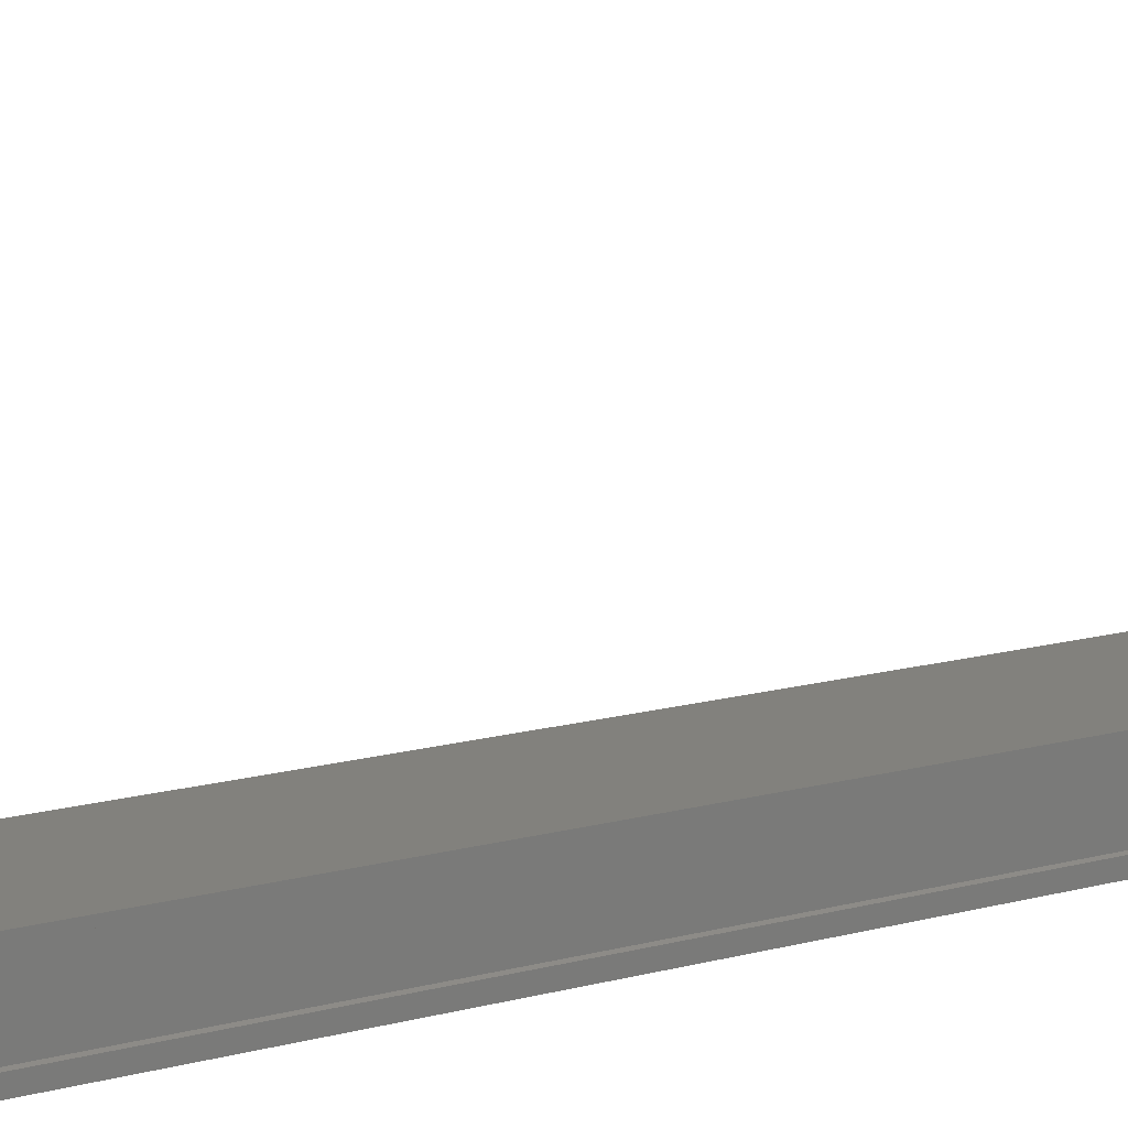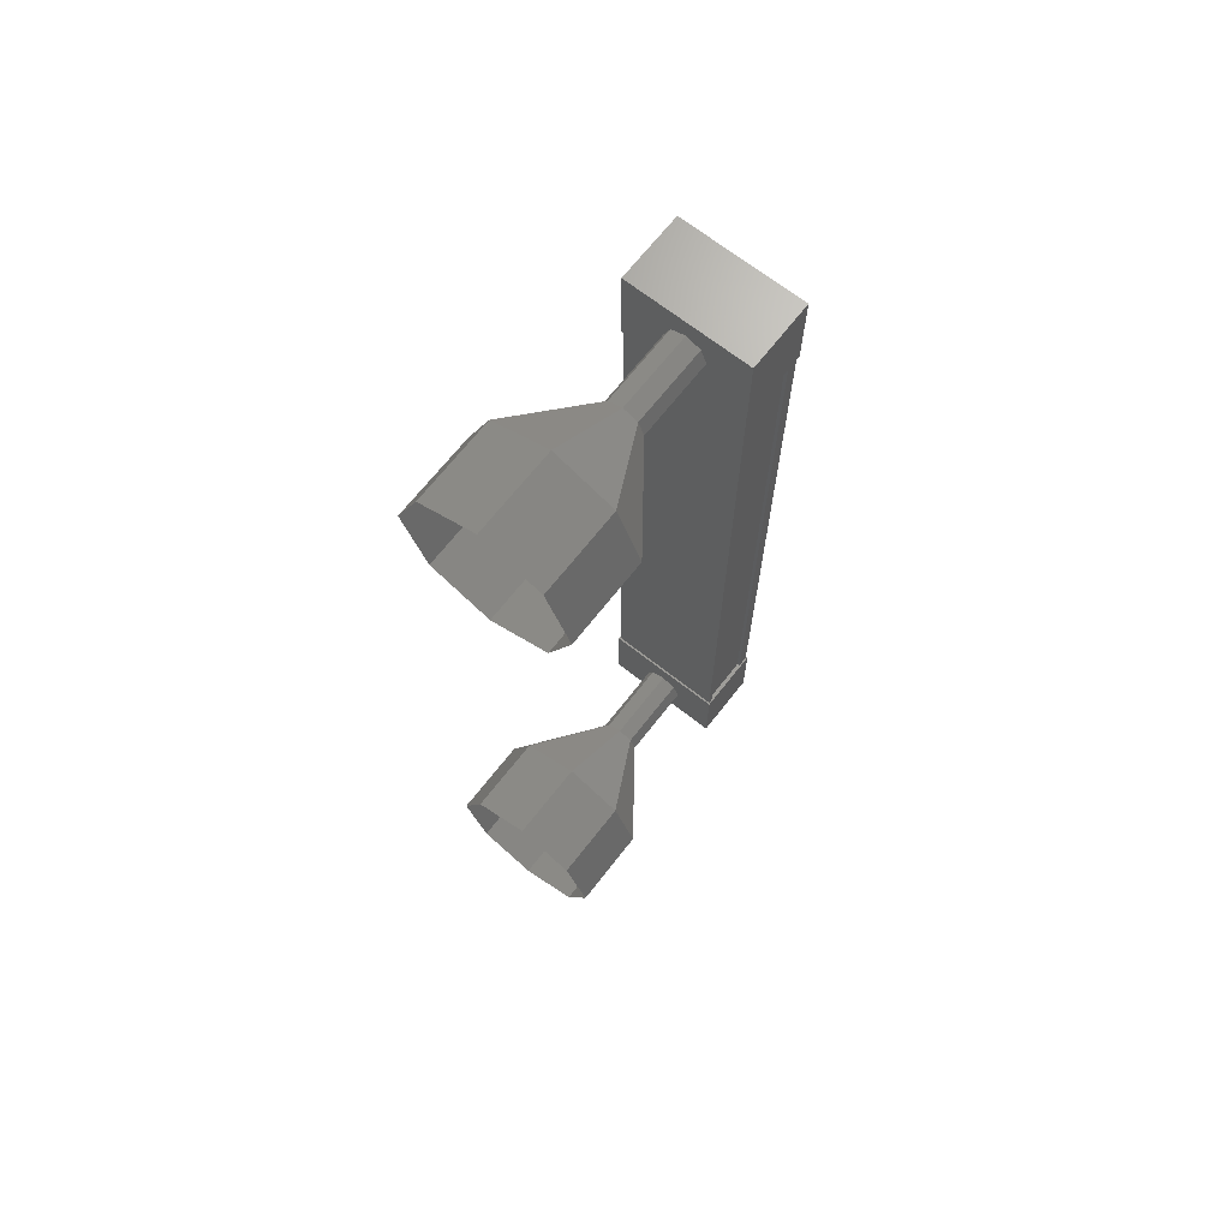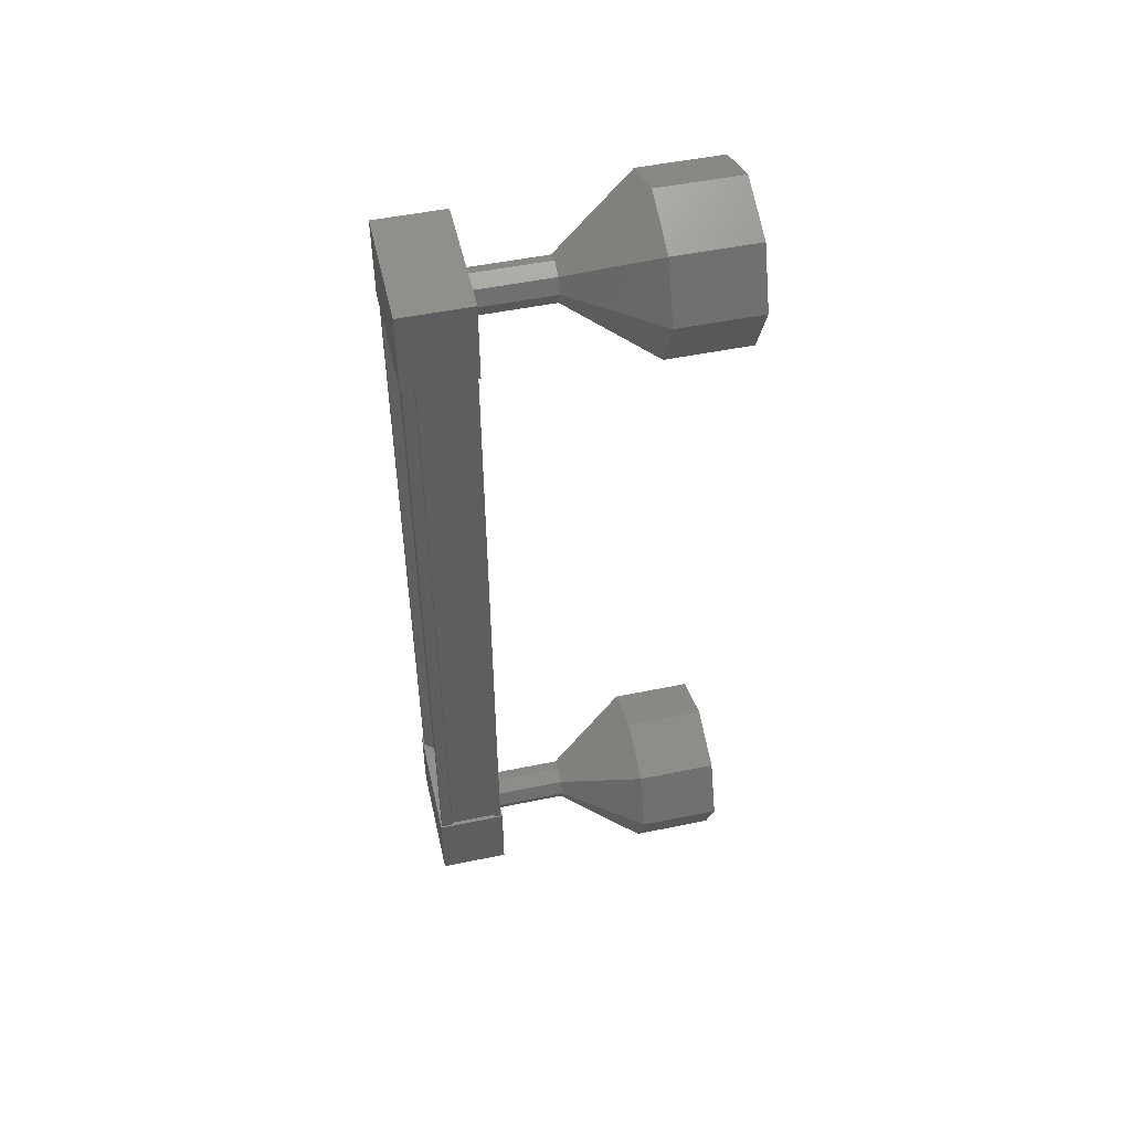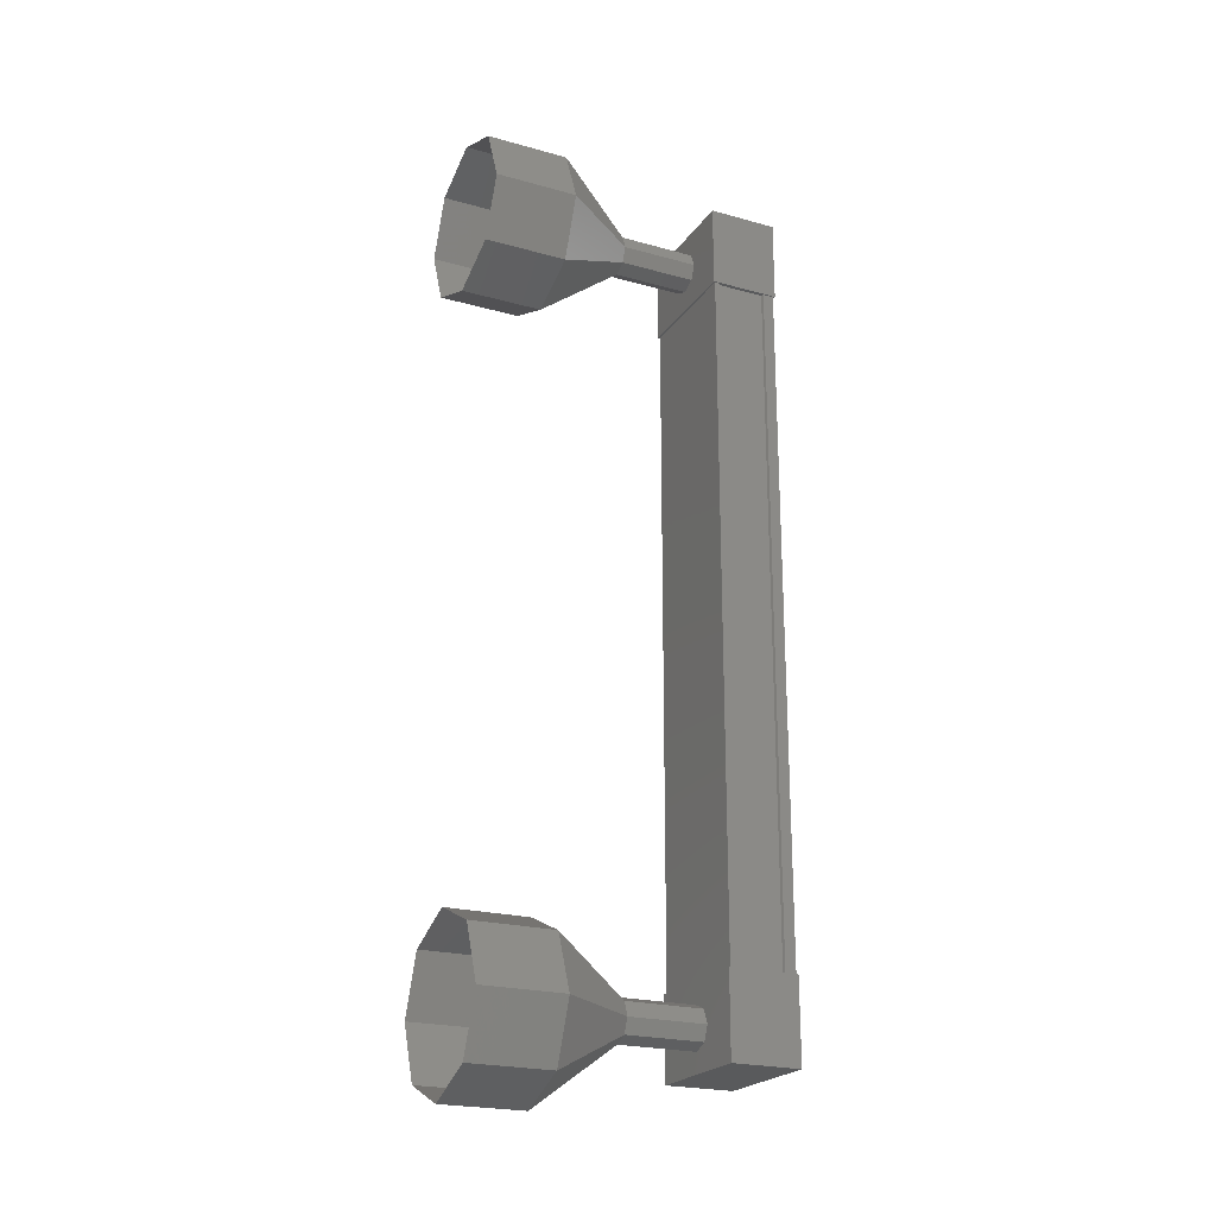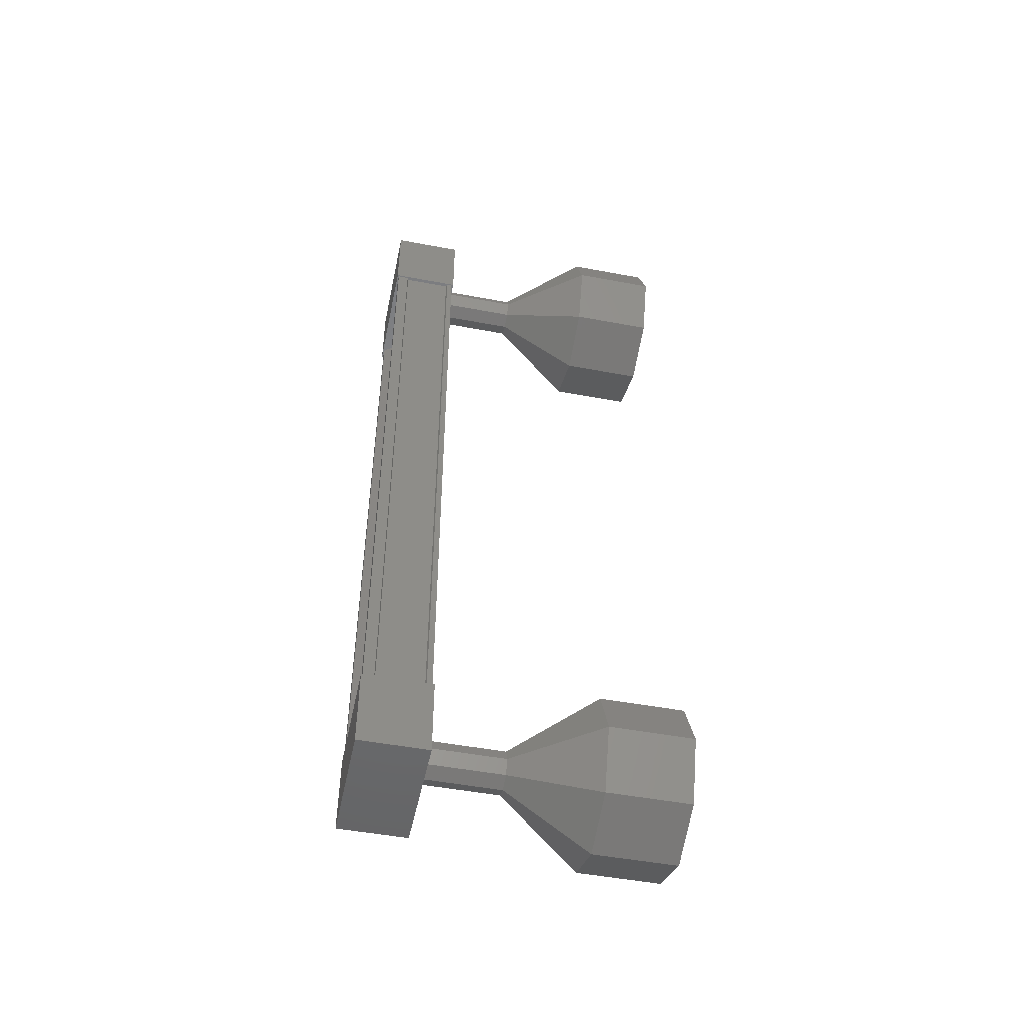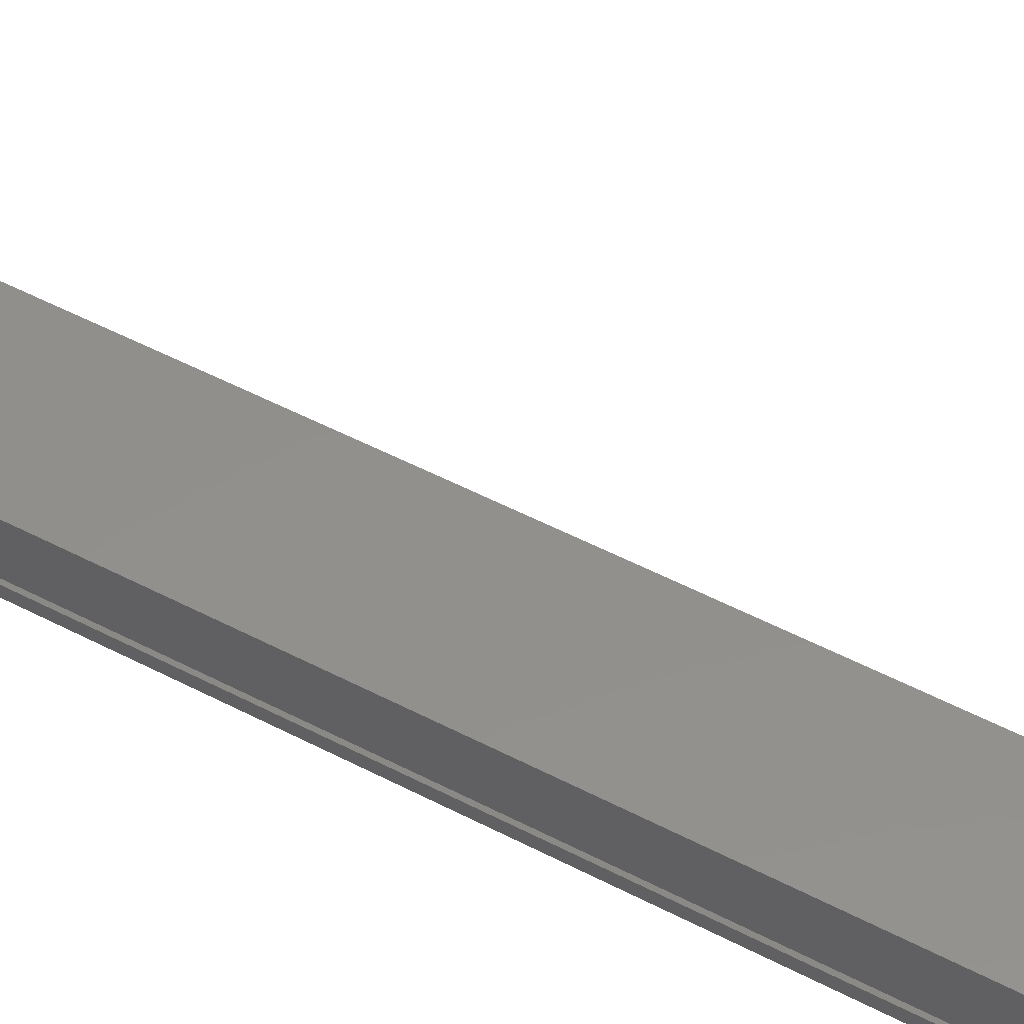
<metadata>
{"format":"stl","ext":"stl","renderer":"f3d","projection":"perspective","resolution":1024,"background":"white","views":[{"elev":15.2,"azim":60.4,"up":"+Z"},{"elev":68.7,"azim":38.1,"up":"+Y"},{"elev":50.4,"azim":-102.7,"up":"+Y"},{"elev":-22.6,"azim":64.6,"up":"+Y"},{"elev":-50.1,"azim":-101.7,"up":"+Y"},{"elev":52.6,"azim":-60.7,"up":"+Z"}]}
</metadata>
<code>
# stl→obj: 128 verts, 152 faces
v 74.65 790.9 -40.63
v 74.73 790.9 -40.74
v 74.73 781.6 -40.74
v 74.84 781.6 -40.74
v 73.55 781.6 -40.63
v 73.47 781.6 -40.74
v 73.47 790.9 -40.74
v 73.36 781.6 -40.74
v 73.36 790.9 -40.74
v 73.36 781.6 -40
v 73.36 790.9 -40.01
v 73.4 781.6 -40.02
v 73.4 790.9 -40.02
v 73.4 790.9 -40.6
v 74.65 781.6 -40.63
v 73.55 790.9 -40.63
v 73.36 790.9 -40.61
v 73.36 781.6 -40.6
v 73.4 781.6 -40.59
v 74.85 781.1 -40.75
v 73.35 781.1 -39.91
v 73.35 781.1 -40.75
v 73.35 782.1 -40.76
v 74.85 782.1 -40.76
v 73.35 782.1 -39.92
v 74.85 782.1 -39.92
v 74.85 781.1 -39.91
v 73.35 790.4 -40.76
v 74.85 790.4 -40.76
v 73.35 790.4 -39.92
v 74.85 790.4 -39.92
v 74.85 791.4 -39.92
v 74.85 791.4 -40.76
v 73.35 791.4 -40.76
v 73.35 791.4 -39.92
v 74.84 790.9 -40.74
v 74.84 790.9 -40.61
v 74.84 781.6 -40.6
v 74.8 790.9 -40.6
v 74.8 781.6 -40.59
v 74.8 790.9 -40.02
v 74.8 781.6 -40.02
v 74.84 790.9 -40.01
v 74.84 781.6 -40
v 74.84 790.9 -39.95
v 74.84 781.6 -39.94
v 73.36 790.9 -39.95
v 73.36 781.6 -39.94
v 74.1 791.9 -37.98
v 74.1 791.9 -36.98
v 74.81 791.6 -37.98
v 74.81 791.6 -36.98
v 75.1 790.9 -37.98
v 75.1 790.9 -36.98
v 74.81 790.2 -37.98
v 74.81 790.2 -36.98
v 74.1 789.9 -37.98
v 74.1 789.9 -36.98
v 73.39 790.2 -37.98
v 73.39 790.2 -36.98
v 73.1 790.9 -37.98
v 73.1 790.9 -36.98
v 73.39 791.6 -37.98
v 73.39 791.6 -36.98
v 73.92 781.4 -38.96
v 74.1 781.3 -39.96
v 74.1 781.3 -38.96
v 74.28 781.4 -39.96
v 74.28 781.4 -38.96
v 74.35 781.6 -39.96
v 74.35 781.6 -38.96
v 74.28 781.8 -39.96
v 74.28 781.8 -38.96
v 74.1 781.8 -39.96
v 74.1 781.8 -38.96
v 73.92 781.8 -39.96
v 73.92 781.8 -38.96
v 73.85 781.6 -39.96
v 73.85 781.6 -38.96
v 73.92 781.4 -39.96
v 73.39 780.9 -36.97
v 74.1 780.6 -37.97
v 74.1 780.6 -36.97
v 74.81 780.9 -37.97
v 74.81 780.9 -36.97
v 75.1 781.6 -37.97
v 75.1 781.6 -36.97
v 74.81 782.3 -37.97
v 74.81 782.3 -36.97
v 74.1 782.6 -37.97
v 74.1 782.6 -36.97
v 73.39 782.3 -37.97
v 73.39 782.3 -36.97
v 73.1 781.6 -37.97
v 73.1 781.6 -36.97
v 73.39 780.9 -37.97
v 74.1 781.3 -38.97
v 74.28 781.4 -38.97
v 74.35 781.6 -38.97
v 74.28 781.8 -38.97
v 74.1 781.8 -38.97
v 73.92 781.8 -38.97
v 73.85 781.6 -38.97
v 73.92 781.4 -38.97
v 74.1 791.2 -39.97
v 74.1 791.2 -38.97
v 74.28 791.1 -39.97
v 74.28 791.1 -38.97
v 74.35 790.9 -39.97
v 74.35 790.9 -38.97
v 74.28 790.7 -39.97
v 74.28 790.7 -38.97
v 74.1 790.7 -39.97
v 74.1 790.7 -38.97
v 73.92 790.7 -39.97
v 73.92 790.7 -38.97
v 73.85 790.9 -39.97
v 73.85 790.9 -38.97
v 73.92 791.1 -39.97
v 73.92 791.1 -38.97
v 73.92 791.1 -38.98
v 74.1 791.2 -38.98
v 74.28 791.1 -38.98
v 74.35 790.9 -38.98
v 74.28 790.7 -38.98
v 74.1 790.7 -38.98
v 73.92 790.7 -38.98
v 73.85 790.9 -38.98
f 1 2 3
f 3 2 4
f 5 6 7
f 7 6 8
f 8 9 7
f 10 11 12
f 12 11 13
f 13 14 12
f 3 15 1
f 1 15 5
f 5 16 1
f 7 16 5
f 9 8 17
f 17 8 18
f 18 14 17
f 19 14 18
f 12 14 19
f 20 21 22
f 22 21 23
f 23 24 22
f 25 24 23
f 26 24 25
f 25 21 26
f 26 21 27
f 27 21 20
f 20 24 27
f 22 24 20
f 28 29 30
f 30 29 31
f 31 32 30
f 29 32 31
f 33 32 29
f 29 34 33
f 33 34 32
f 32 34 35
f 35 30 32
f 34 30 35
f 28 30 34
f 34 29 28
f 2 36 4
f 4 36 37
f 37 38 4
f 39 38 37
f 40 38 39
f 39 41 40
f 40 41 42
f 42 41 43
f 43 44 42
f 45 44 43
f 46 44 45
f 45 47 46
f 46 47 48
f 48 47 10
f 25 23 21
f 24 26 27
f 47 11 10
f 49 50 51
f 51 50 52
f 52 53 51
f 54 53 52
f 55 53 54
f 54 56 55
f 55 56 57
f 57 56 58
f 58 59 57
f 60 59 58
f 61 59 60
f 60 62 61
f 61 62 63
f 63 62 64
f 64 49 63
f 50 49 64
f 65 66 67
f 67 66 68
f 68 69 67
f 70 69 68
f 71 69 70
f 70 72 71
f 71 72 73
f 73 72 74
f 74 75 73
f 76 75 74
f 77 75 76
f 76 78 77
f 77 78 79
f 79 78 80
f 80 65 79
f 66 65 80
f 81 82 83
f 83 82 84
f 84 85 83
f 86 85 84
f 87 85 86
f 86 88 87
f 87 88 89
f 89 88 90
f 90 91 89
f 92 91 90
f 93 91 92
f 92 94 93
f 93 94 95
f 95 94 96
f 96 81 95
f 82 81 96
f 96 97 82
f 82 97 98
f 98 84 82
f 99 84 98
f 86 84 99
f 99 100 86
f 86 100 88
f 88 100 101
f 101 90 88
f 102 90 101
f 92 90 102
f 102 103 92
f 92 103 94
f 94 103 104
f 104 96 94
f 97 96 104
f 105 106 107
f 107 106 108
f 108 109 107
f 110 109 108
f 111 109 110
f 110 112 111
f 111 112 113
f 113 112 114
f 114 115 113
f 116 115 114
f 117 115 116
f 116 118 117
f 117 118 119
f 119 118 120
f 120 105 119
f 106 105 120
f 121 63 122
f 122 63 49
f 49 123 122
f 51 123 49
f 124 123 51
f 51 53 124
f 124 53 125
f 125 53 55
f 55 126 125
f 57 126 55
f 127 126 57
f 57 59 127
f 127 59 128
f 128 59 61
f 61 121 128
f 63 121 61

</code>
